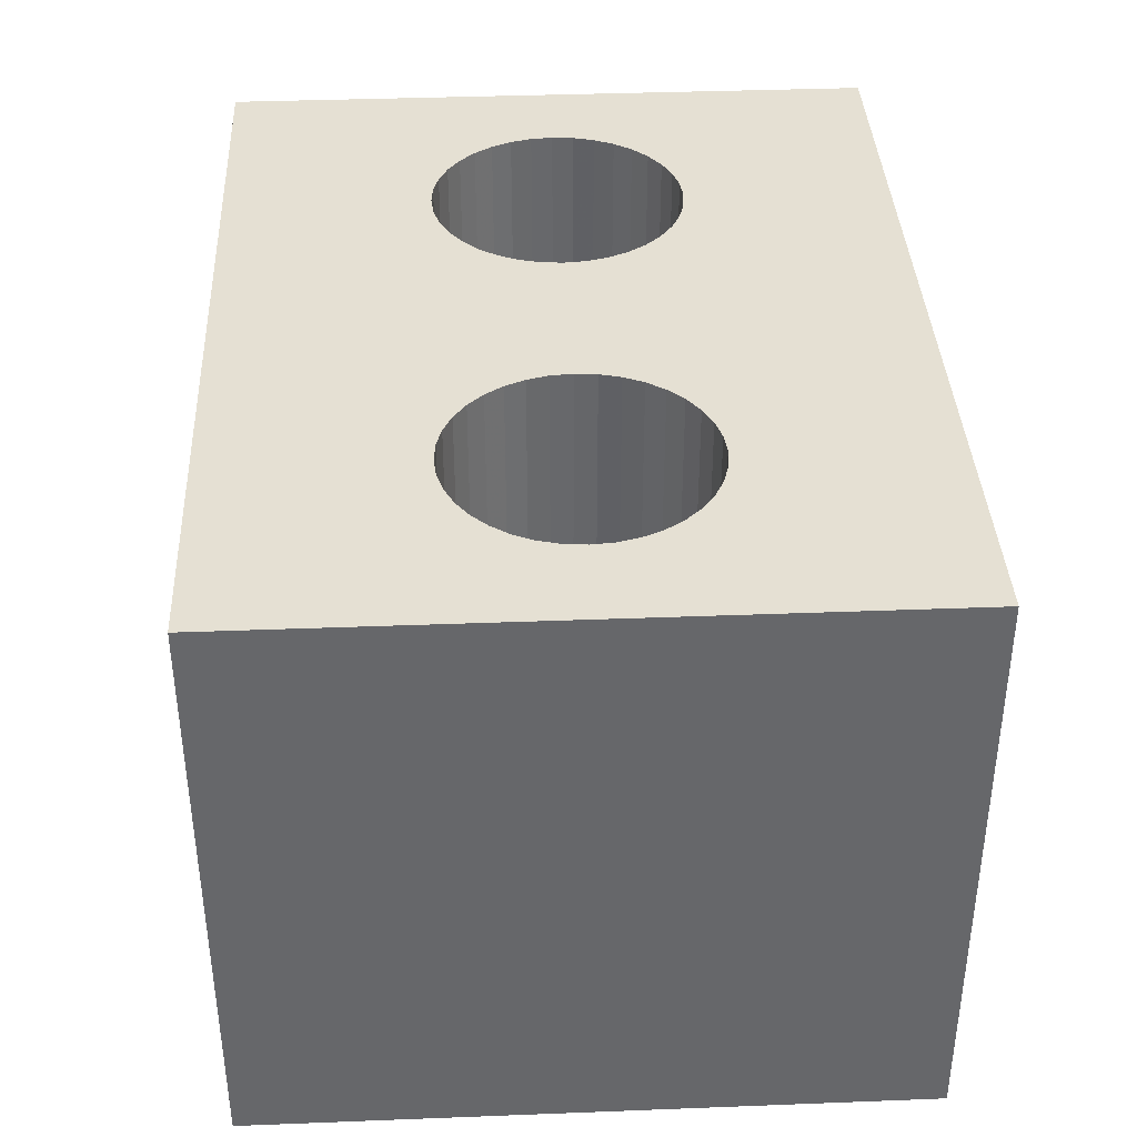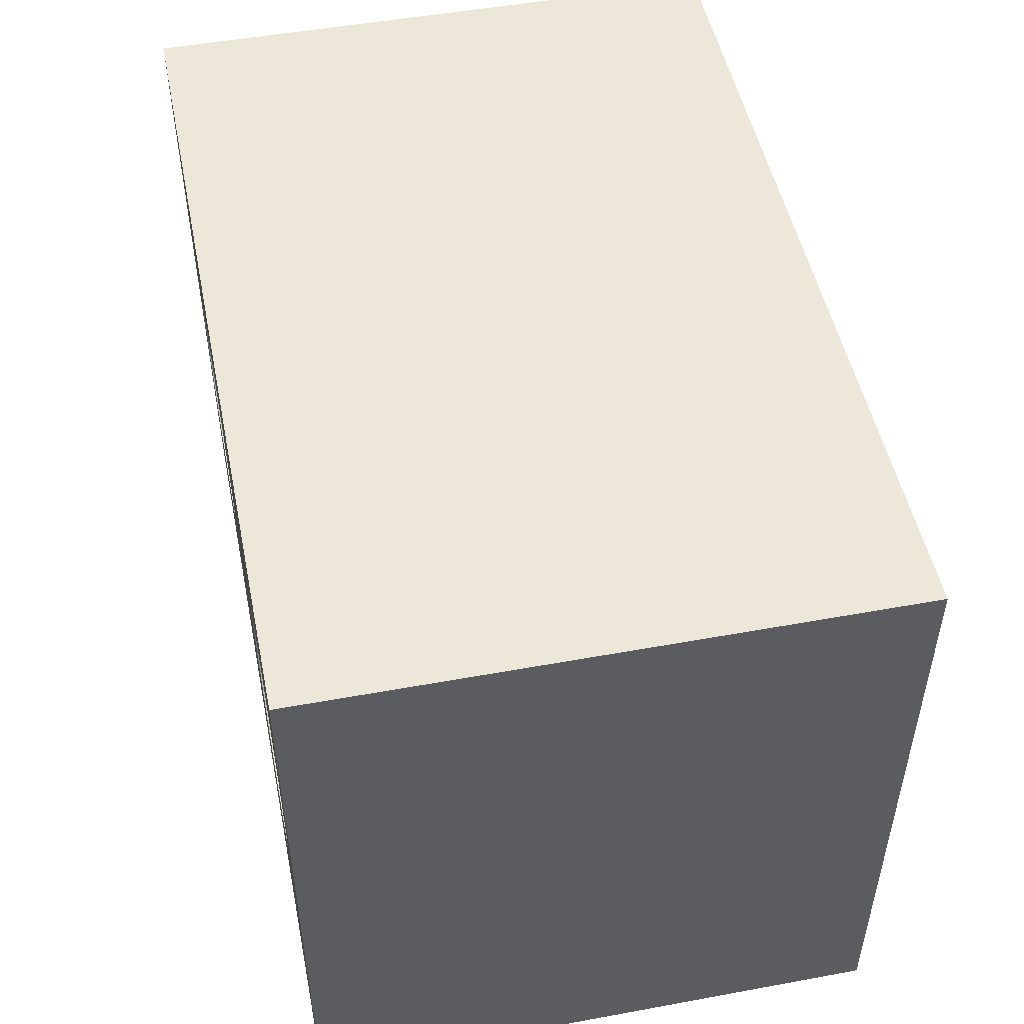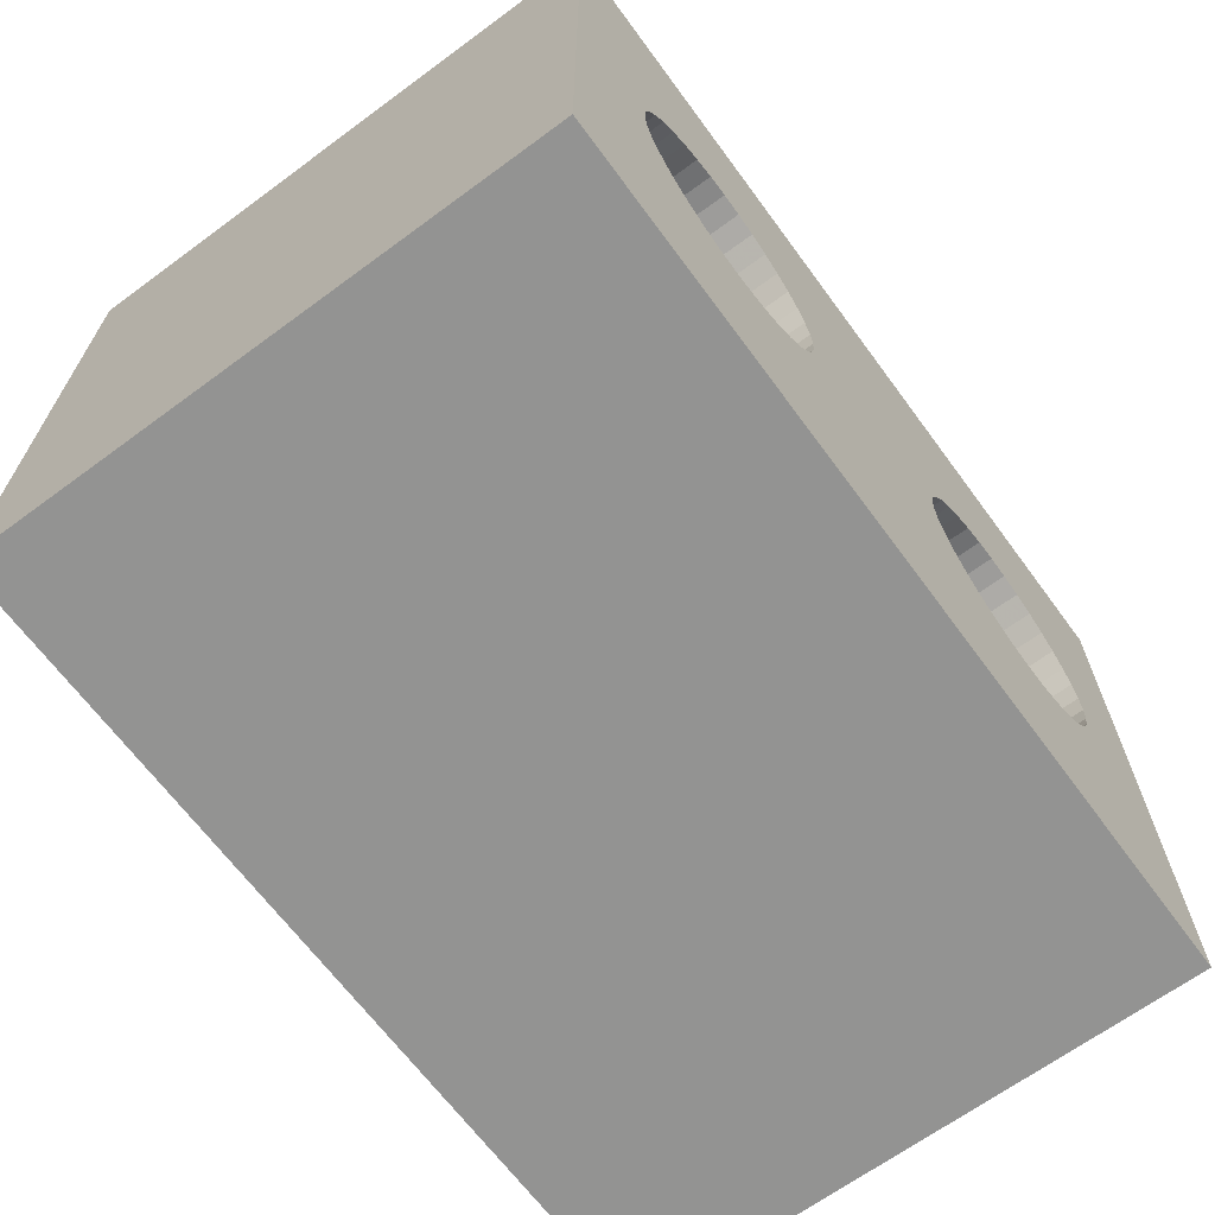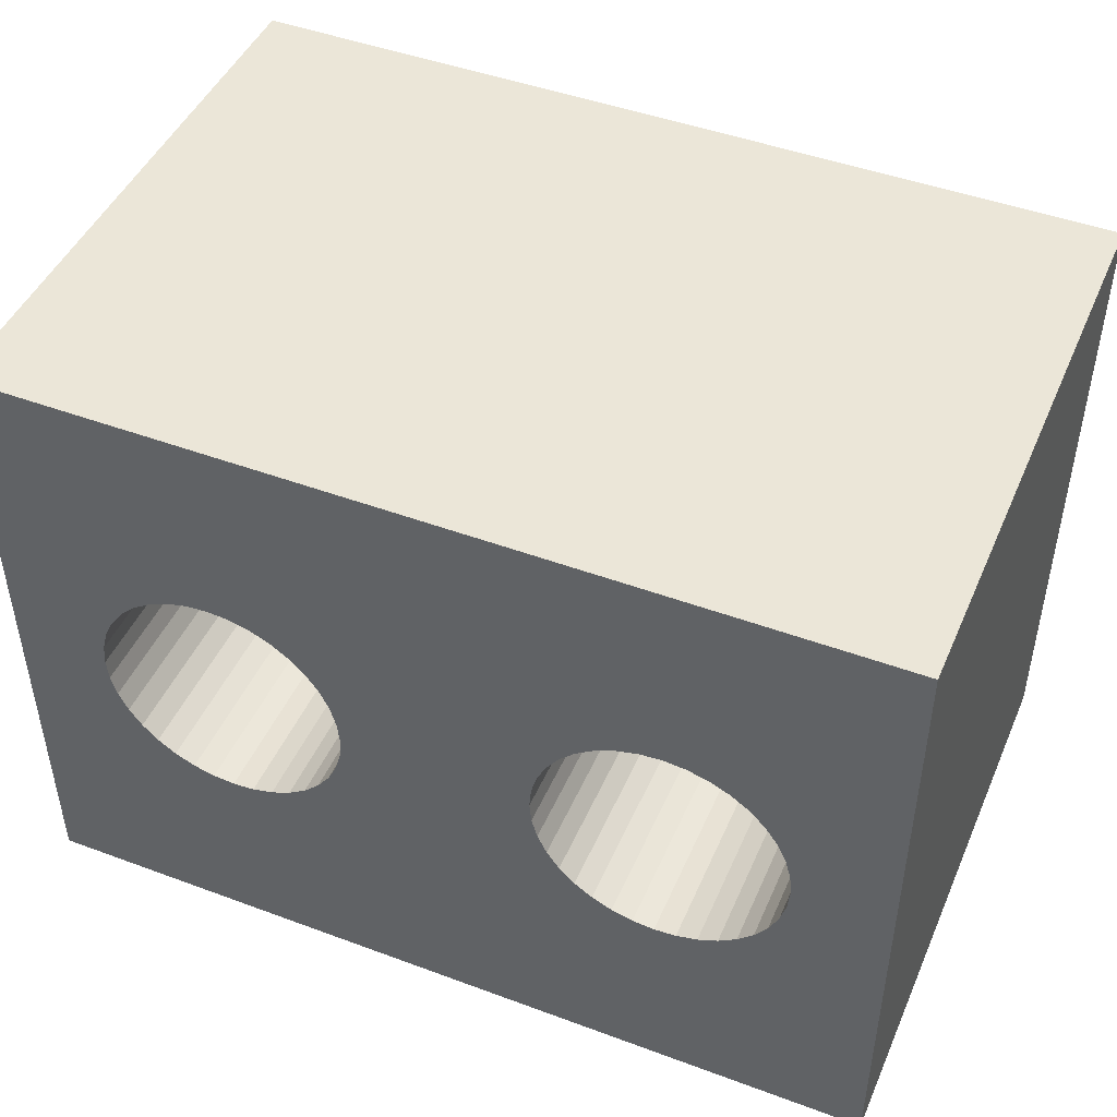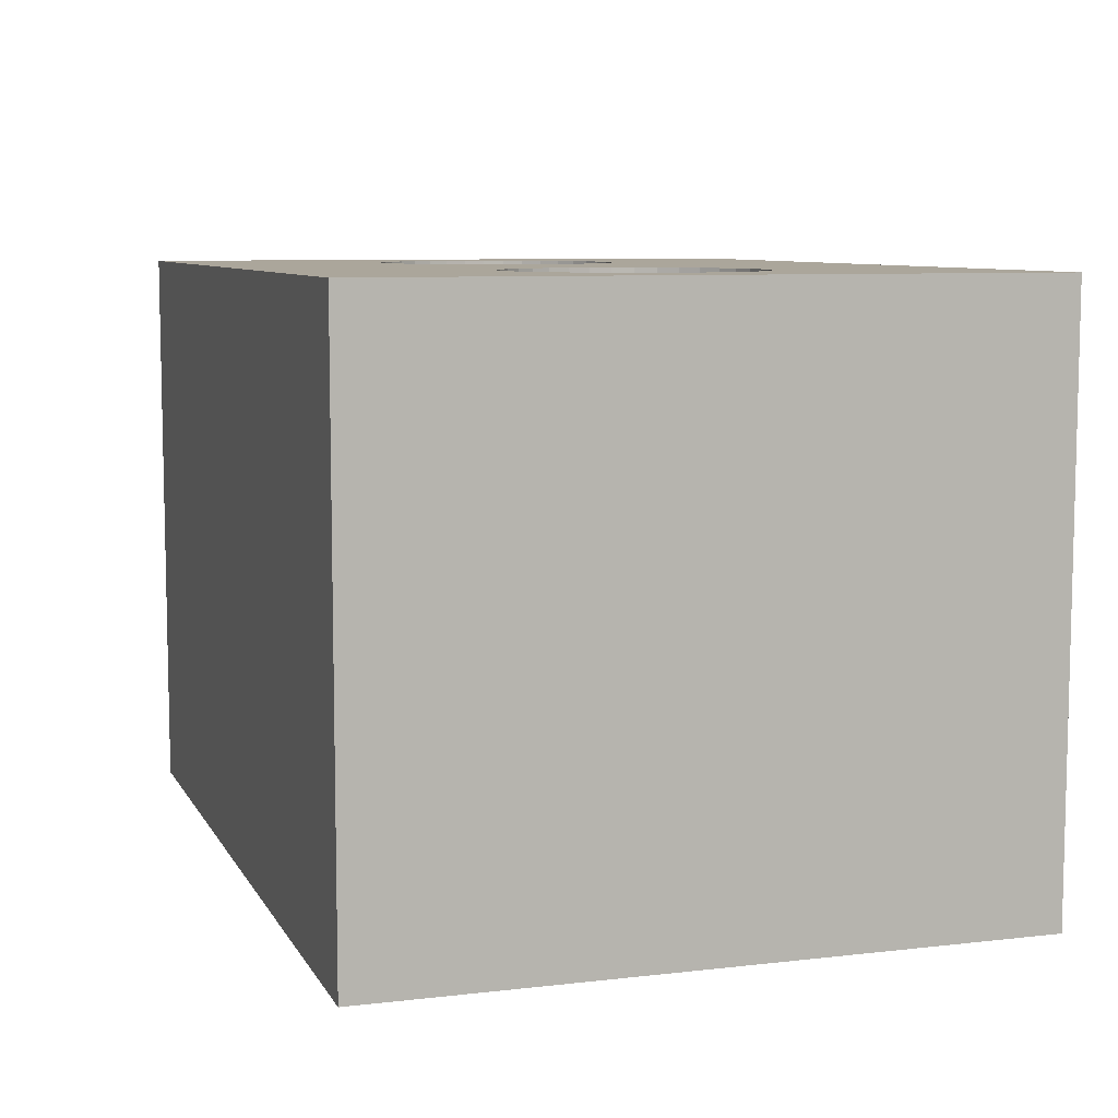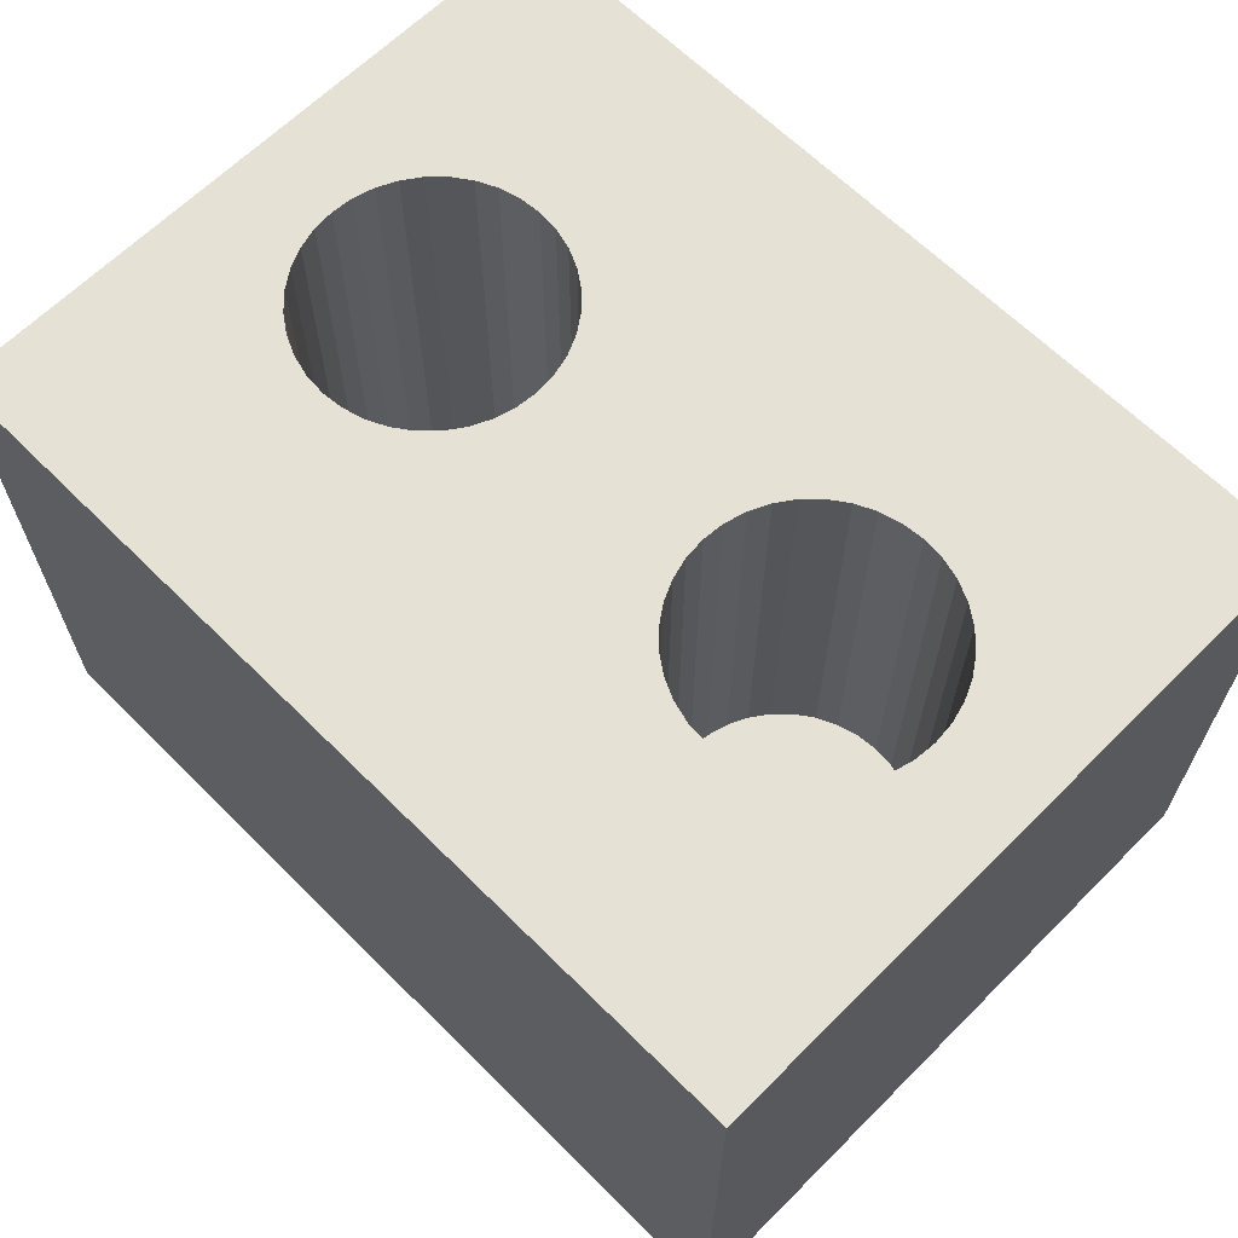
<metadata>
{"format":"obj","ext":"obj","renderer":"f3d","projection":"perspective","resolution":1024,"background":"white","views":[{"elev":38.0,"azim":-92.8,"up":"+Y"},{"elev":50.1,"azim":-101.4,"up":"+Z"},{"elev":-66.6,"azim":126.4,"up":"+Z"},{"elev":46.5,"azim":-157.1,"up":"+Z"},{"elev":8.0,"azim":-107.9,"up":"+Y"},{"elev":64.8,"azim":-135.0,"up":"+Y"}]}
</metadata>
<code>
v 0.06 0.08 -0.045
v 0.06 0.08 0.045
v 0.06 0 -0.045
v 0.06 0 0.045
v -0.06 0.08 -0.045
v -0.06 0 -0.045
v -0.06 0.08 0.045
v -0.06 0 0.045
v 0.04472 0.08 -0.0085
v 0.04597 0.08 -0.005814
v 0.04597 0.08 0.005814
v 0.04472 0.08 0.0085
v 0.04302 0.08 0.01093
v 0.04093 0.08 0.01302
v 0.0385 0.08 0.01472
v 0.03581 0.08 0.01597
v 0.03295 0.08 0.01674
v -0.01698 0.08 0.01093
v -0.01907 0.08 0.01302
v 0.04674 0.08 -0.002952
v 0.047 0.08 -0
v 0.04674 0.08 0.002952
v -0.04597 0.08 0.005814
v -0.04472 0.08 0.0085
v -0.04302 0.08 0.01093
v 0.01907 0.08 0.01302
v -0.013 0.08 -0
v 0.0215 0.08 0.01472
v 0.02419 0.08 0.01597
v -0.02705 0.08 0.01674
v -0.02419 0.08 0.01597
v -0.0215 0.08 0.01472
v -0.03 0.08 0.017
v -0.03295 0.08 0.01674
v -0.03581 0.08 0.01597
v -0.04674 0.08 0.002952
v -0.047 0.08 0
v -0.04674 0.08 -0.002952
v -0.04597 0.08 -0.005814
v 0.01698 0.08 0.01093
v 0.01528 0.08 0.0085
v 0.01403 0.08 0.005814
v -0.0385 0.08 0.01472
v -0.04093 0.08 0.01302
v -0.04472 0.08 -0.0085
v -0.04302 0.08 -0.01093
v -0.04093 0.08 -0.01302
v -0.0385 0.08 -0.01472
v -0.03581 0.08 -0.01597
v -0.03295 0.08 -0.01674
v 0.01326 0.08 0.002952
v 0.013 0.08 0
v -0.01326 0.08 -0.002952
v 0.01326 0.08 -0.002952
v -0.01403 0.08 -0.005814
v -0.01698 0.08 -0.01093
v -0.01907 0.08 -0.01302
v -0.0215 0.08 -0.01472
v 0.03 0.08 0.017
v 0.02705 0.08 0.01674
v -0.03 0.08 -0.017
v -0.02705 0.08 -0.01674
v -0.02419 0.08 -0.01597
v 0.01403 0.08 -0.005814
v -0.01528 0.08 -0.0085
v -0.01326 0.08 0.002952
v -0.01403 0.08 0.005814
v -0.01528 0.08 0.0085
v 0.01528 0.08 -0.0085
v 0.01698 0.08 -0.01093
v 0.01907 0.08 -0.01302
v 0.0215 0.08 -0.01472
v 0.02419 0.08 -0.01597
v 0.02705 0.08 -0.01674
v 0.03 0.08 -0.017
v 0.03295 0.08 -0.01674
v 0.03581 0.08 -0.01597
v 0.0385 0.08 -0.01472
v 0.04093 0.08 -0.01302
v 0.04302 0.08 -0.01093
v -0.047 0.02 0
v -0.04674 0.02 -0.002952
v -0.04597 0.02 -0.005814
v -0.04472 0.02 -0.0085
v -0.04302 0.02 -0.01093
v -0.04093 0.02 -0.01302
v -0.0385 0.02 -0.01472
v -0.03581 0.02 -0.01597
v -0.03295 0.02 -0.01674
v -0.03 0.02 -0.017
v -0.02705 0.02 -0.01674
v -0.02419 0.02 -0.01597
v -0.0215 0.02 -0.01472
v -0.01907 0.02 -0.01302
v -0.01698 0.02 -0.01093
v -0.01528 0.02 -0.0085
v -0.01403 0.02 -0.005814
v -0.01326 0.02 -0.002952
v -0.013 0.02 -0
v -0.01326 0.02 0.002952
v -0.01403 0.02 0.005814
v -0.01528 0.02 0.0085
v -0.01698 0.02 0.01093
v -0.01907 0.02 0.01302
v -0.0215 0.02 0.01472
v -0.02419 0.02 0.01597
v -0.02705 0.02 0.01674
v -0.03 0.02 0.017
v -0.03295 0.02 0.01674
v -0.03581 0.02 0.01597
v -0.0385 0.02 0.01472
v -0.04093 0.02 0.01302
v -0.04302 0.02 0.01093
v -0.04472 0.02 0.0085
v -0.04597 0.02 0.005814
v -0.04674 0.02 0.002952
v -0.03 0.02 0
v 0.013 0.02 0
v 0.01326 0.02 -0.002952
v 0.01403 0.02 -0.005814
v 0.01528 0.02 -0.0085
v 0.01698 0.02 -0.01093
v 0.01907 0.02 -0.01302
v 0.0215 0.02 -0.01472
v 0.02419 0.02 -0.01597
v 0.02705 0.02 -0.01674
v 0.03 0.02 -0.017
v 0.03295 0.02 -0.01674
v 0.03581 0.02 -0.01597
v 0.0385 0.02 -0.01472
v 0.04093 0.02 -0.01302
v 0.04302 0.02 -0.01093
v 0.04472 0.02 -0.0085
v 0.04597 0.02 -0.005814
v 0.04674 0.02 -0.002952
v 0.047 0.02 -0
v 0.04674 0.02 0.002952
v 0.04597 0.02 0.005814
v 0.04472 0.02 0.0085
v 0.04302 0.02 0.01093
v 0.04093 0.02 0.01302
v 0.0385 0.02 0.01472
v 0.03581 0.02 0.01597
v 0.03295 0.02 0.01674
v 0.03 0.02 0.017
v 0.02705 0.02 0.01674
v 0.02419 0.02 0.01597
v 0.0215 0.02 0.01472
v 0.01907 0.02 0.01302
v 0.01698 0.02 0.01093
v 0.01528 0.02 0.0085
v 0.01403 0.02 0.005814
v 0.01326 0.02 0.002952
v 0.03 0.02 0
f 1 2 3
f 3 2 4
f 5 1 6
f 6 1 3
f 7 5 8
f 8 5 6
f 2 7 4
f 4 7 8
f 9 10 1
f 11 12 2
f 2 12 13
f 2 13 14
f 14 15 2
f 2 15 16
f 2 16 17
f 2 18 19
f 10 20 1
f 1 20 21
f 1 21 2
f 2 21 22
f 2 22 11
f 23 7 24
f 24 7 25
f 26 27 28
f 28 27 29
f 30 7 31
f 31 7 2
f 31 2 32
f 32 2 19
f 30 33 7
f 7 33 34
f 7 34 35
f 23 36 7
f 7 36 37
f 7 37 5
f 5 37 38
f 5 38 39
f 26 40 27
f 27 40 41
f 27 41 42
f 35 43 7
f 7 43 44
f 7 44 25
f 39 45 5
f 5 45 46
f 5 46 47
f 47 48 5
f 5 48 49
f 5 49 50
f 42 51 27
f 27 51 52
f 27 52 53
f 53 52 54
f 53 54 55
f 56 1 57
f 57 1 58
f 17 59 2
f 2 59 60
f 2 60 29
f 50 61 5
f 5 61 62
f 5 62 1
f 1 62 63
f 1 63 58
f 64 56 54
f 54 56 65
f 54 65 55
f 27 66 29
f 29 66 67
f 29 67 2
f 2 67 68
f 2 68 18
f 64 69 56
f 56 69 70
f 56 70 71
f 71 72 56
f 56 72 73
f 56 73 1
f 1 73 74
f 1 74 75
f 75 76 1
f 1 76 77
f 1 77 78
f 78 79 1
f 1 79 80
f 1 80 9
f 8 6 4
f 4 6 3
f 37 81 38
f 38 81 82
f 38 82 39
f 39 82 83
f 39 83 45
f 45 83 84
f 45 84 46
f 46 84 85
f 46 85 47
f 47 85 86
f 47 86 48
f 48 86 87
f 48 87 49
f 49 87 88
f 49 88 50
f 50 88 89
f 50 89 61
f 61 89 90
f 61 90 62
f 62 90 91
f 62 91 63
f 63 91 92
f 63 92 58
f 58 92 93
f 58 93 57
f 57 93 94
f 57 94 56
f 56 94 95
f 56 95 65
f 65 95 96
f 65 96 55
f 55 96 97
f 55 97 53
f 53 97 98
f 53 98 27
f 27 98 99
f 27 99 66
f 66 99 100
f 66 100 67
f 67 100 101
f 67 101 68
f 68 101 102
f 68 102 18
f 18 102 103
f 18 103 19
f 19 103 104
f 19 104 32
f 32 104 105
f 32 105 31
f 31 105 106
f 31 106 30
f 30 106 107
f 30 107 33
f 33 107 108
f 33 108 34
f 34 108 109
f 34 109 35
f 35 109 110
f 35 110 43
f 43 110 111
f 43 111 44
f 44 111 112
f 44 112 25
f 25 112 113
f 25 113 24
f 24 113 114
f 24 114 23
f 23 114 115
f 23 115 36
f 36 115 116
f 36 116 37
f 37 116 81
f 101 100 117
f 117 100 99
f 117 99 98
f 104 103 117
f 117 103 102
f 117 102 101
f 107 106 117
f 117 106 105
f 117 105 104
f 110 109 117
f 117 109 108
f 117 108 107
f 113 112 117
f 117 112 111
f 117 111 110
f 116 115 117
f 117 115 114
f 117 114 113
f 83 82 117
f 117 82 81
f 117 81 116
f 86 85 117
f 117 85 84
f 117 84 83
f 89 88 117
f 117 88 87
f 117 87 86
f 92 91 117
f 117 91 90
f 117 90 89
f 95 94 117
f 117 94 93
f 117 93 92
f 98 97 117
f 117 97 96
f 117 96 95
f 52 118 54
f 54 118 119
f 54 119 64
f 64 119 120
f 64 120 69
f 69 120 121
f 69 121 70
f 70 121 122
f 70 122 71
f 71 122 123
f 71 123 72
f 72 123 124
f 72 124 73
f 73 124 125
f 73 125 74
f 74 125 126
f 74 126 75
f 75 126 127
f 75 127 76
f 76 127 128
f 76 128 77
f 77 128 129
f 77 129 78
f 78 129 130
f 78 130 79
f 79 130 131
f 79 131 80
f 80 131 132
f 80 132 9
f 9 132 133
f 9 133 10
f 10 133 134
f 10 134 20
f 20 134 135
f 20 135 21
f 21 135 136
f 21 136 22
f 22 136 137
f 22 137 11
f 11 137 138
f 11 138 12
f 12 138 139
f 12 139 13
f 13 139 140
f 13 140 14
f 14 140 141
f 14 141 15
f 15 141 142
f 15 142 16
f 16 142 143
f 16 143 17
f 17 143 144
f 17 144 59
f 59 144 145
f 59 145 60
f 60 145 146
f 60 146 29
f 29 146 147
f 29 147 28
f 28 147 148
f 28 148 26
f 26 148 149
f 26 149 40
f 40 149 150
f 40 150 41
f 41 150 151
f 41 151 42
f 42 151 152
f 42 152 51
f 51 152 153
f 51 153 52
f 52 153 118
f 120 119 154
f 154 119 118
f 154 118 153
f 123 122 154
f 154 122 121
f 154 121 120
f 126 125 154
f 154 125 124
f 154 124 123
f 129 128 154
f 154 128 127
f 154 127 126
f 132 131 154
f 154 131 130
f 154 130 129
f 135 134 154
f 154 134 133
f 154 133 132
f 138 137 154
f 154 137 136
f 154 136 135
f 141 140 154
f 154 140 139
f 154 139 138
f 144 143 154
f 154 143 142
f 154 142 141
f 147 146 154
f 154 146 145
f 154 145 144
f 150 149 154
f 154 149 148
f 154 148 147
f 153 152 154
f 154 152 151
f 154 151 150

</code>
